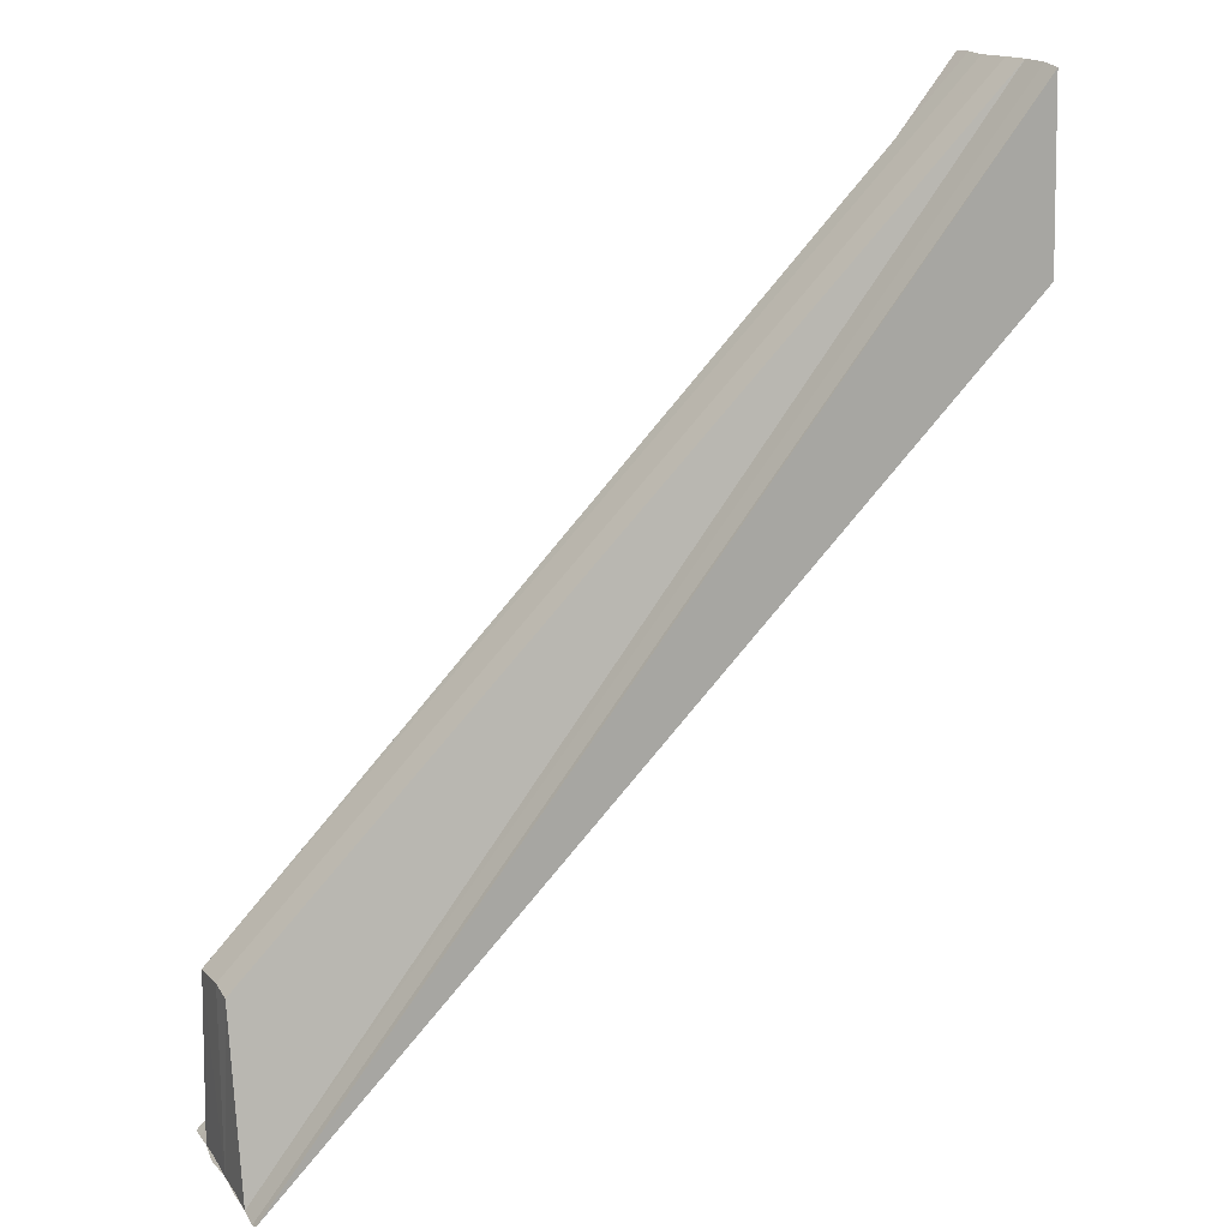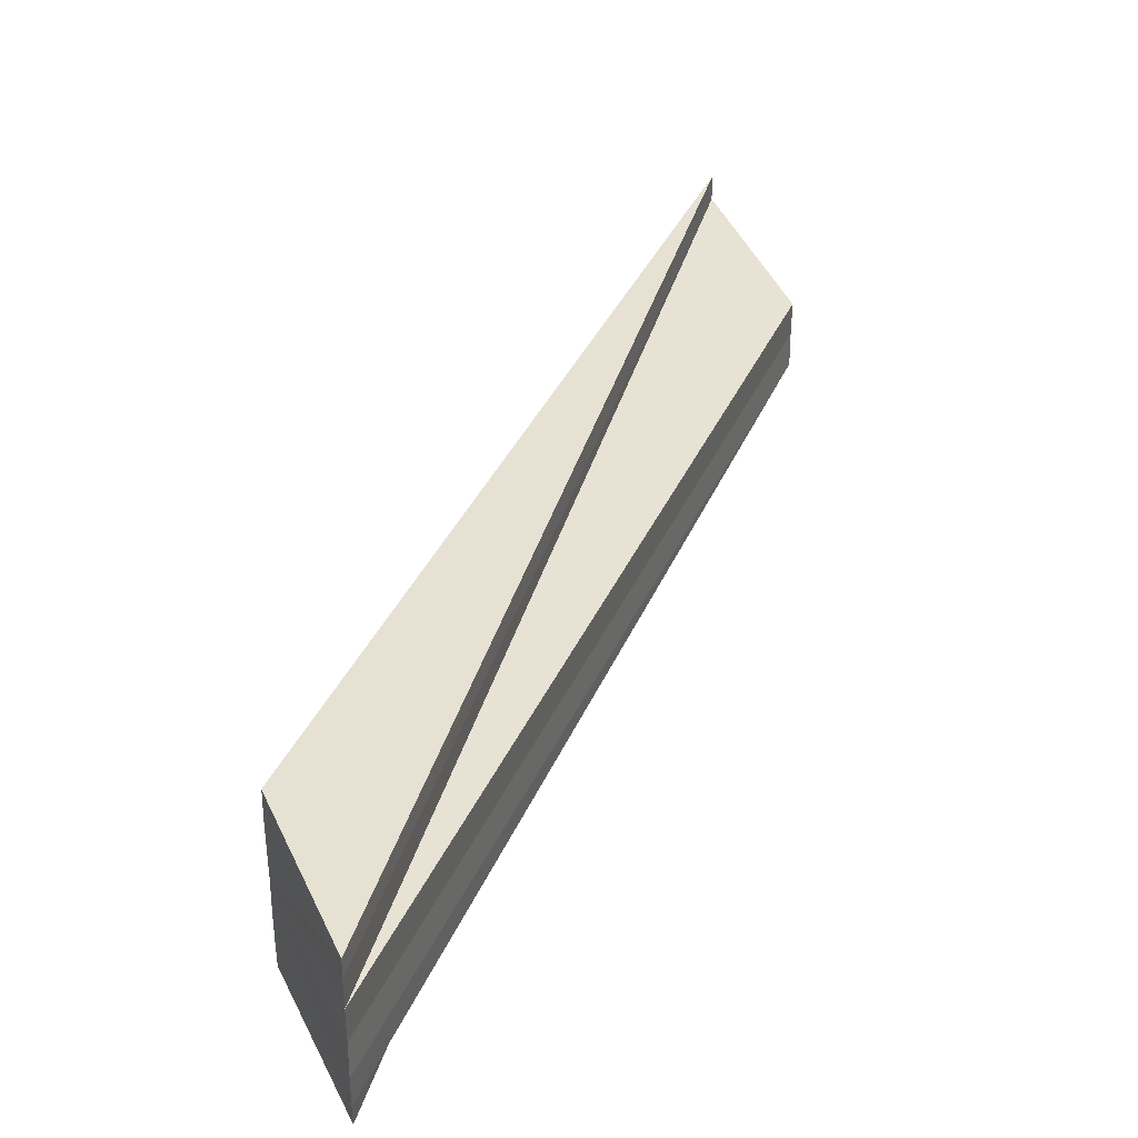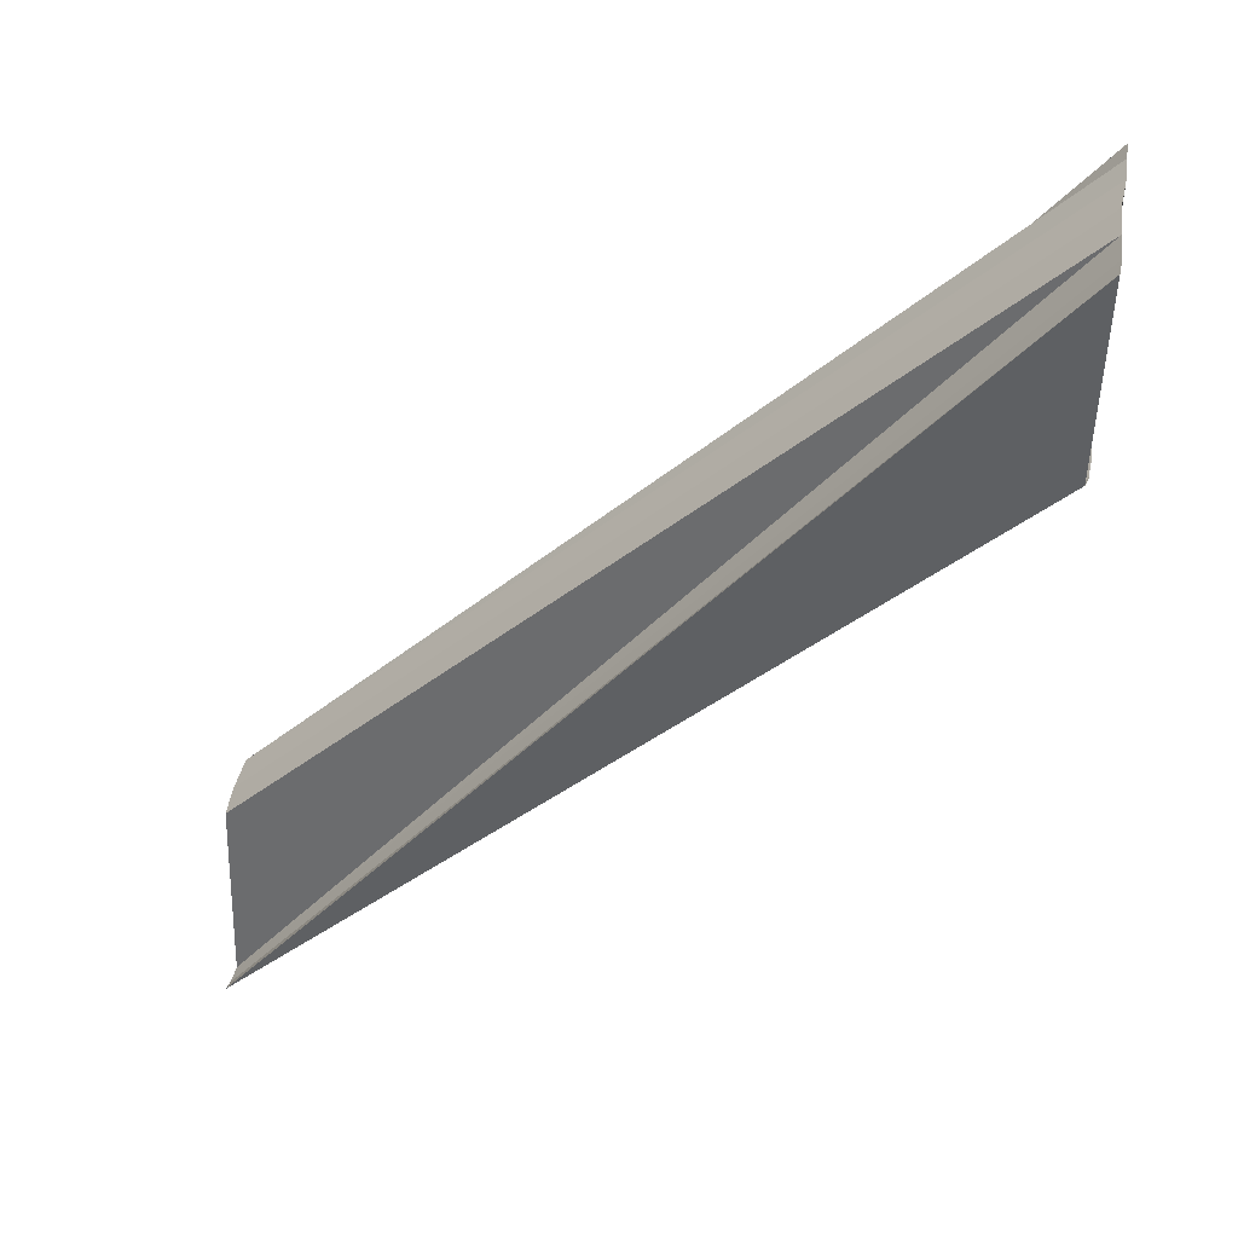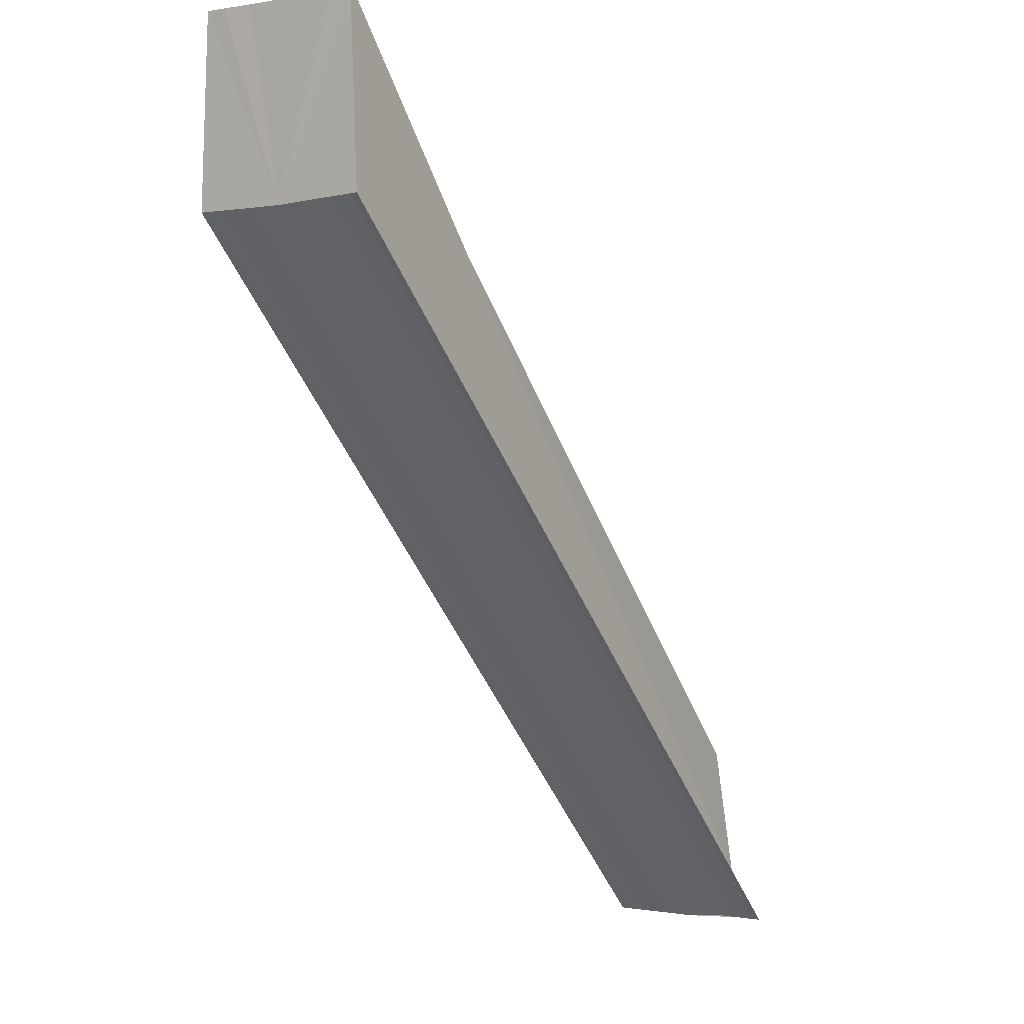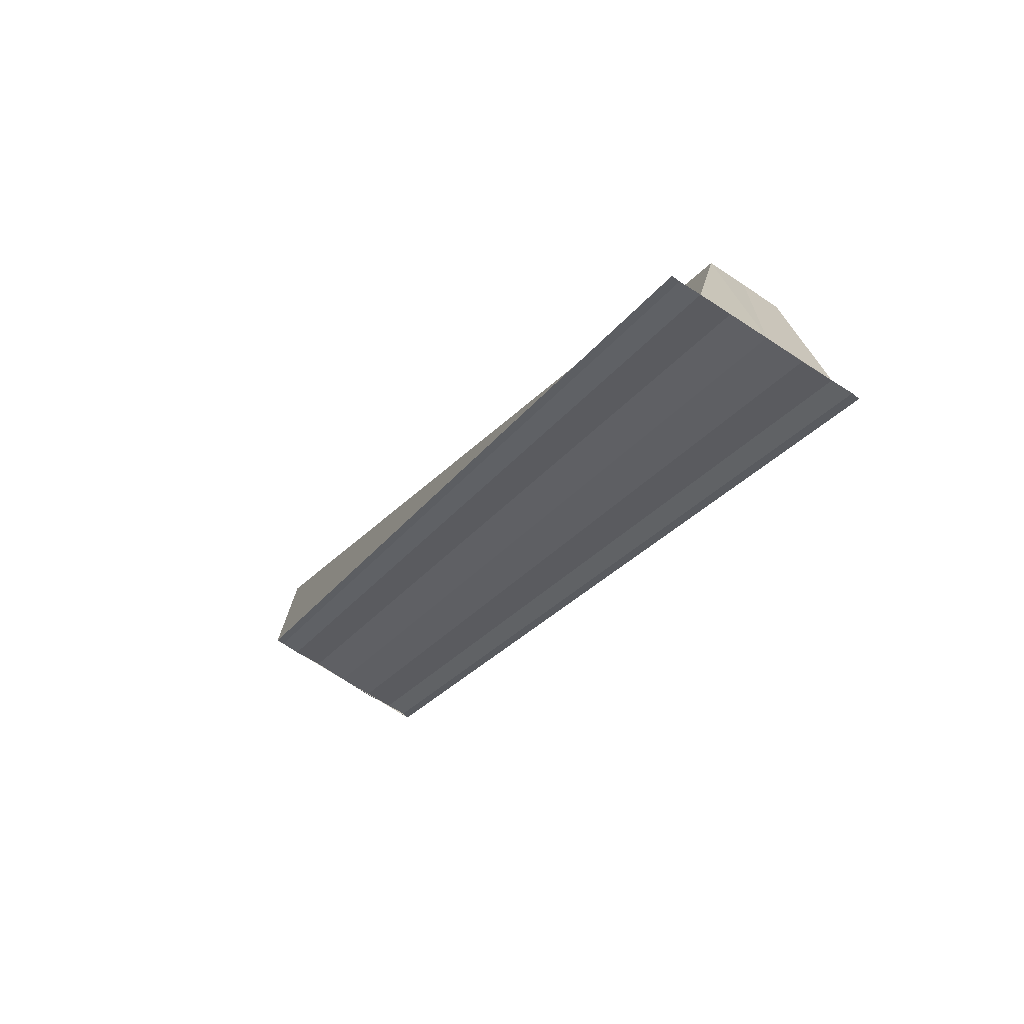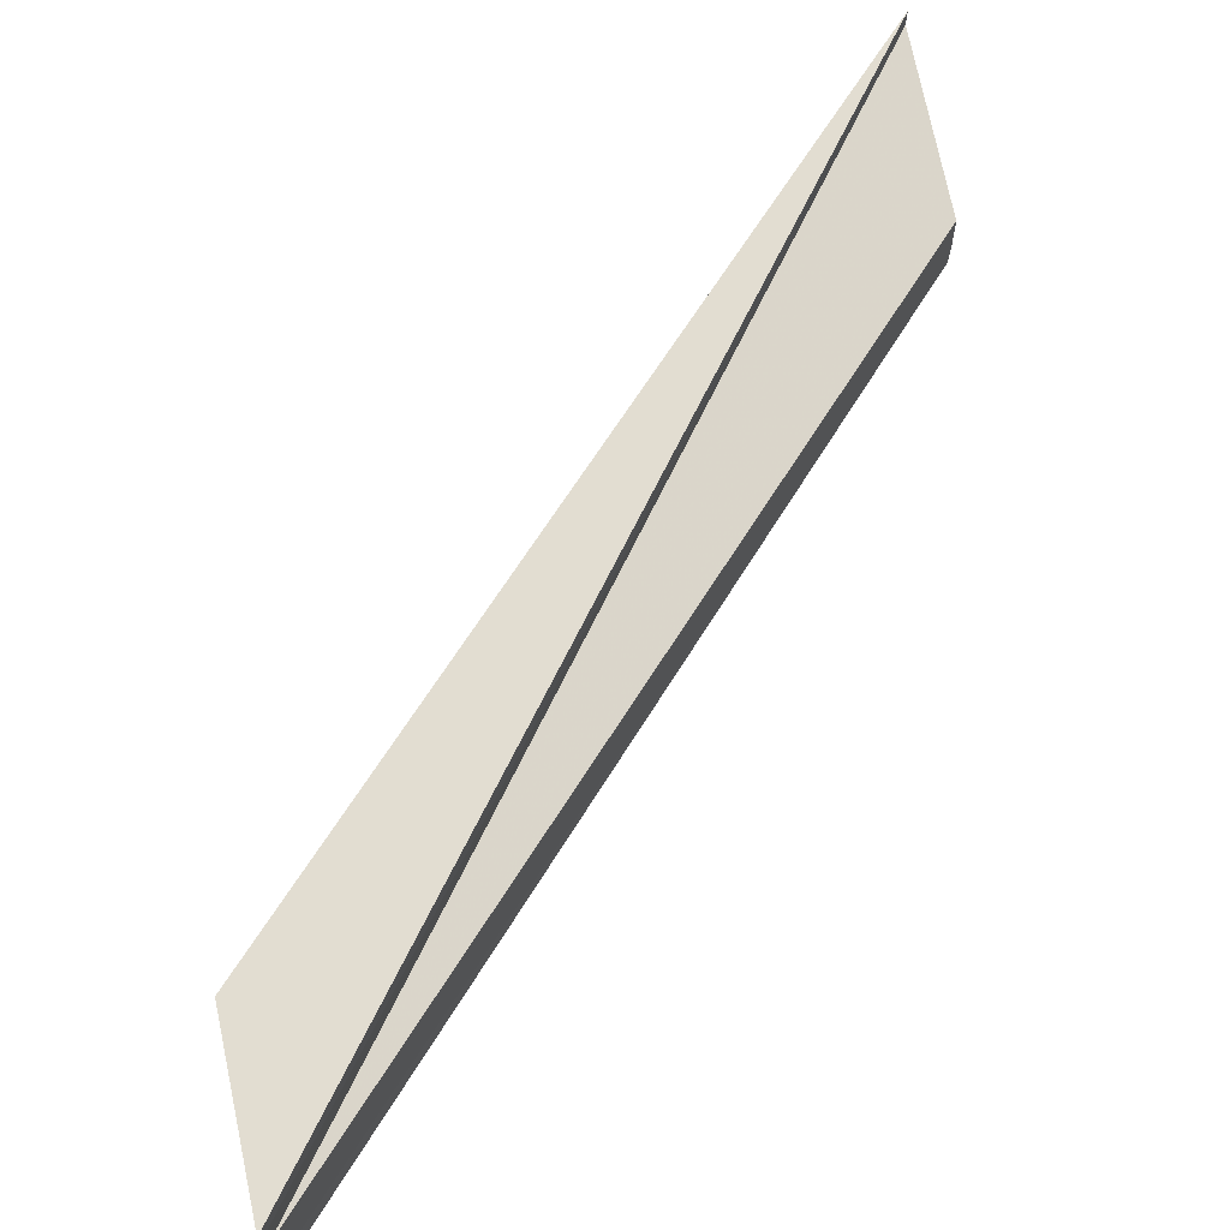
<metadata>
{"format":"obj","ext":"obj","renderer":"f3d","projection":"perspective","resolution":1024,"background":"white","views":[{"elev":16.8,"azim":-23.8,"up":"+Y"},{"elev":36.4,"azim":156.4,"up":"+Z"},{"elev":43.0,"azim":9.6,"up":"+Y"},{"elev":-0.9,"azim":124.5,"up":"+Y"},{"elev":-70.7,"azim":-123.3,"up":"+Y"},{"elev":67.1,"azim":167.3,"up":"+Z"}]}
</metadata>
<code>
o 10802
v 2168 1870 13.06
v 2168 1870 13.06
v 2168 1870 13.06
v 2168 1870 13.06
v 2168 1870 13.06
v 2168 1870 13.06
v 2168 1870 13.06
v 2168 1870 13.06
v 2168 1870 13.06
v 2168 1870 13.06
v 2168 1870 13.06
v 2168 1870 13.06
v 2168 1870 13.06
v 2168 1870 13.06
v 2168 1870 13.06
v 2168 1870 13.06
v 2168 1870 13.06
v 2168 1870 13.06
v 2168 1870 13.06
v 2168 1870 13.06
v 2168 1870 13.06
v 2168 1870 13.06
v 2168 1870 13.06
v 2168 1870 13.06
v 2168 1870 13.06
v 2168 1870 13.06
v 2168 1870 13.06
v 2168 1870 13.06
v 2168 1870 13.06
v 2168 1870 13.06
v 2168 1870 13.06
v 2168 1870 13.06
v 2168 1870 13.06
v 2168 1870 13.06
v 2168 1870 13.06
v 2168 1870 13.06
v 2168 1870 13.06
v 2168 1870 13.06
v 2168 1870 13.06
v 2168 1870 13.06
v 2168 1870 13.06
v 2168 1870 13.06
v 2168 1870 13.06
v 2168 1870 13.06
v 2168 1870 13.06
v 2168 1870 13.06
v 2168 1870 13.06
v 2168 1870 13.06
v 2168 1870 13.06
v 2168 1870 13.06
v 2168 1870 13.06
v 2168 1870 13.06
v 2168 1870 13.06
v 2168 1870 13.06
v 2168 1870 13.06
v 2168 1870 13.06
v 2168 1870 13.06
v 2168 1870 13.06
v 2168 1870 13.06
f 1 2 3
f 4 2 5
f 6 7 8
f 7 9 10
f 9 11 12
f 10 13 12
f 12 14 15
f 8 16 17
f 18 16 10
f 19 16 18
f 20 19 18
f 20 15 21
f 20 21 22
f 20 22 23
f 20 23 24
f 20 24 25
f 20 25 26
f 20 26 27
f 20 27 28
f 29 19 20
f 30 31 27
f 32 31 33
f 34 30 35
f 36 29 20
f 37 30 38
f 30 37 39
f 40 37 41
f 42 43 39
f 44 43 45
f 46 47 44
f 39 47 48
f 47 49 48
f 48 49 36
f 49 29 36
f 29 50 51
f 52 53 46
f 29 53 54
f 54 53 55
f 56 54 52
f 29 54 57
f 17 57 56
f 57 54 58
f 29 57 16
f 16 57 59

</code>
